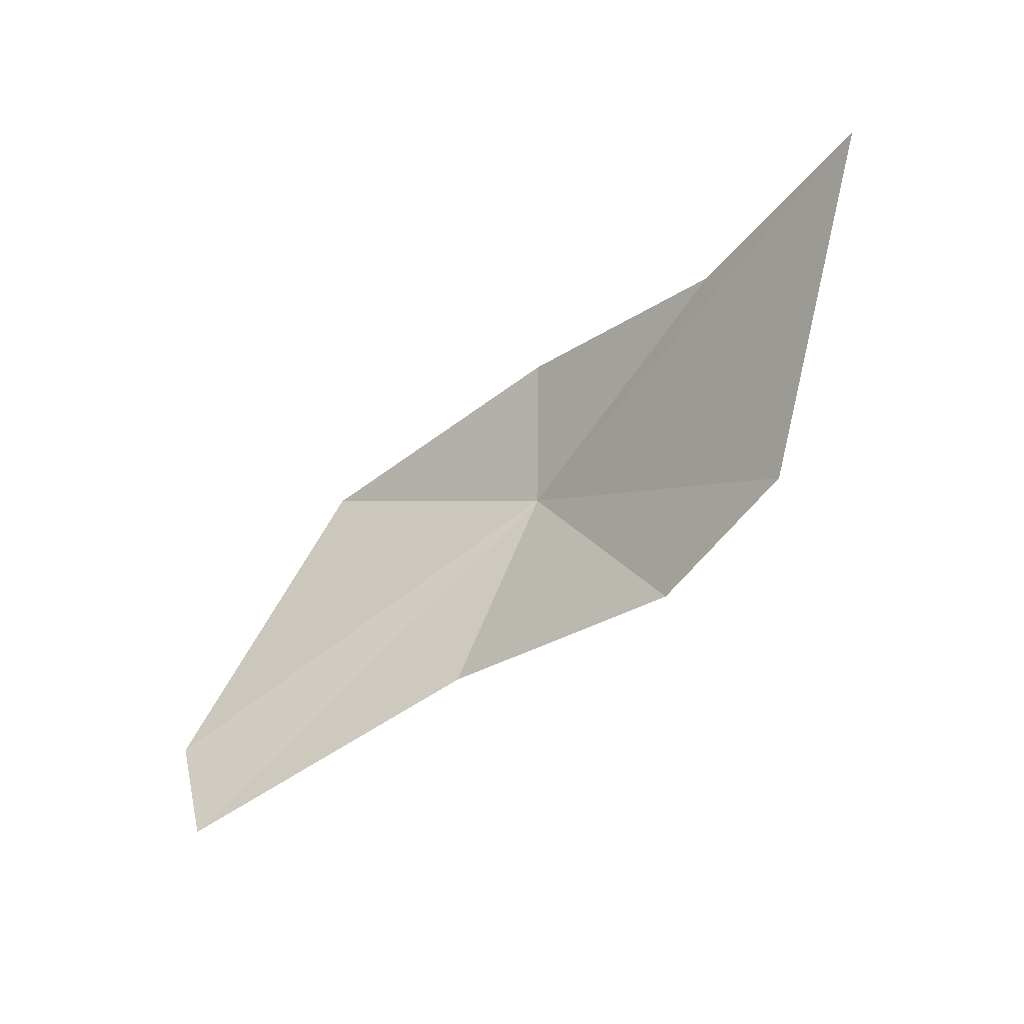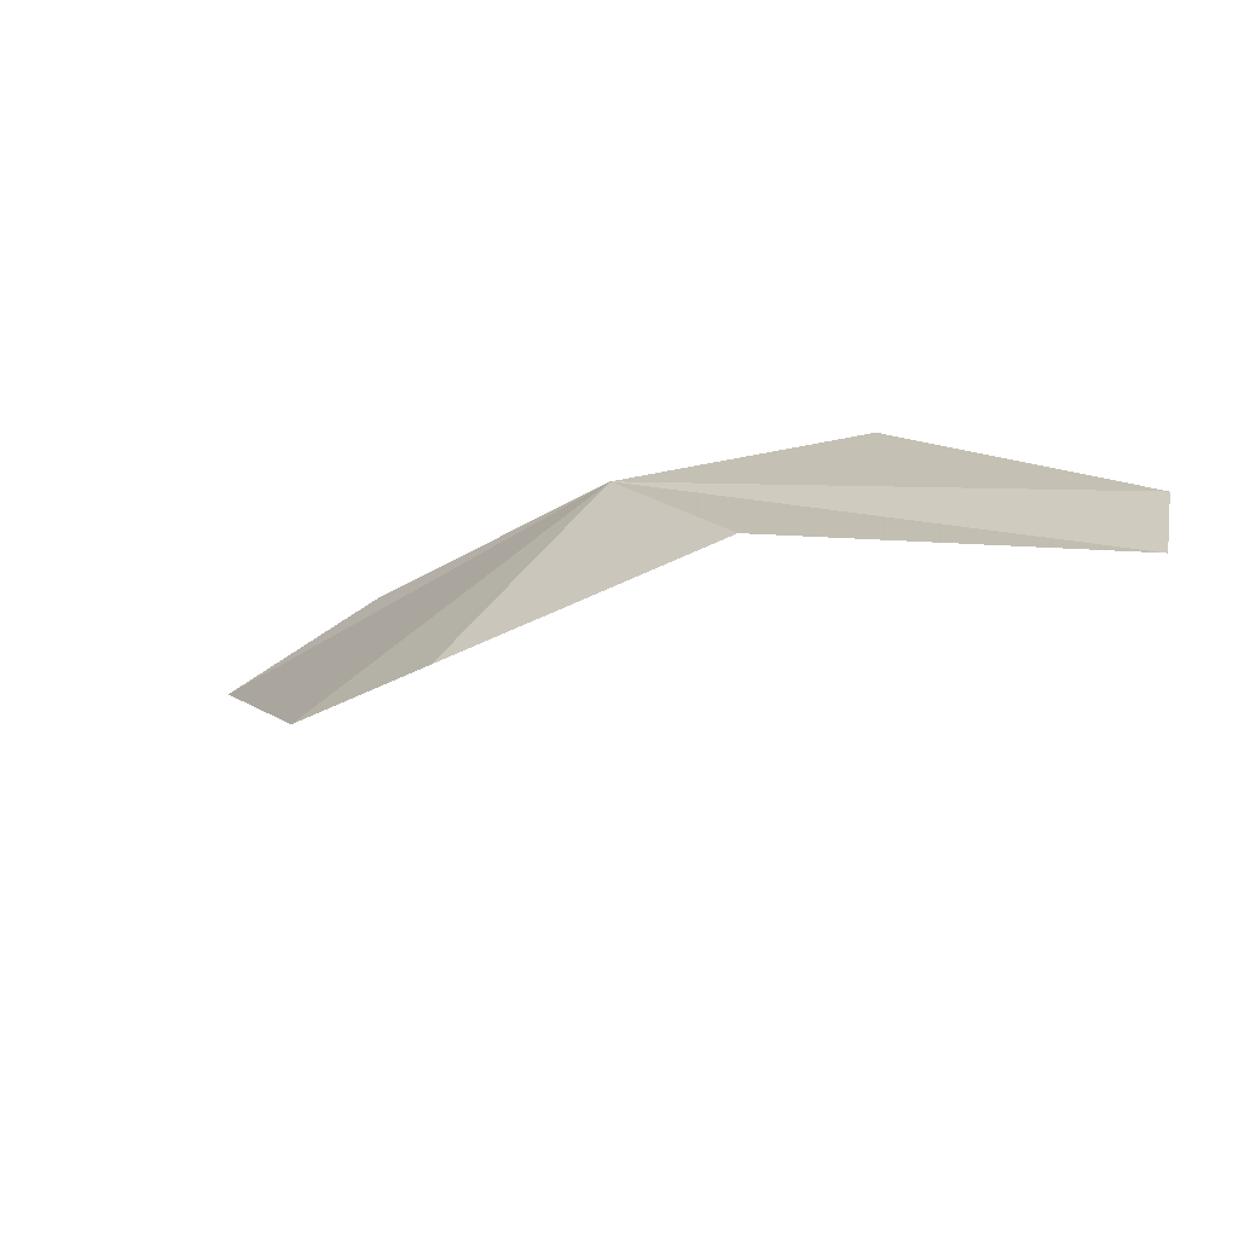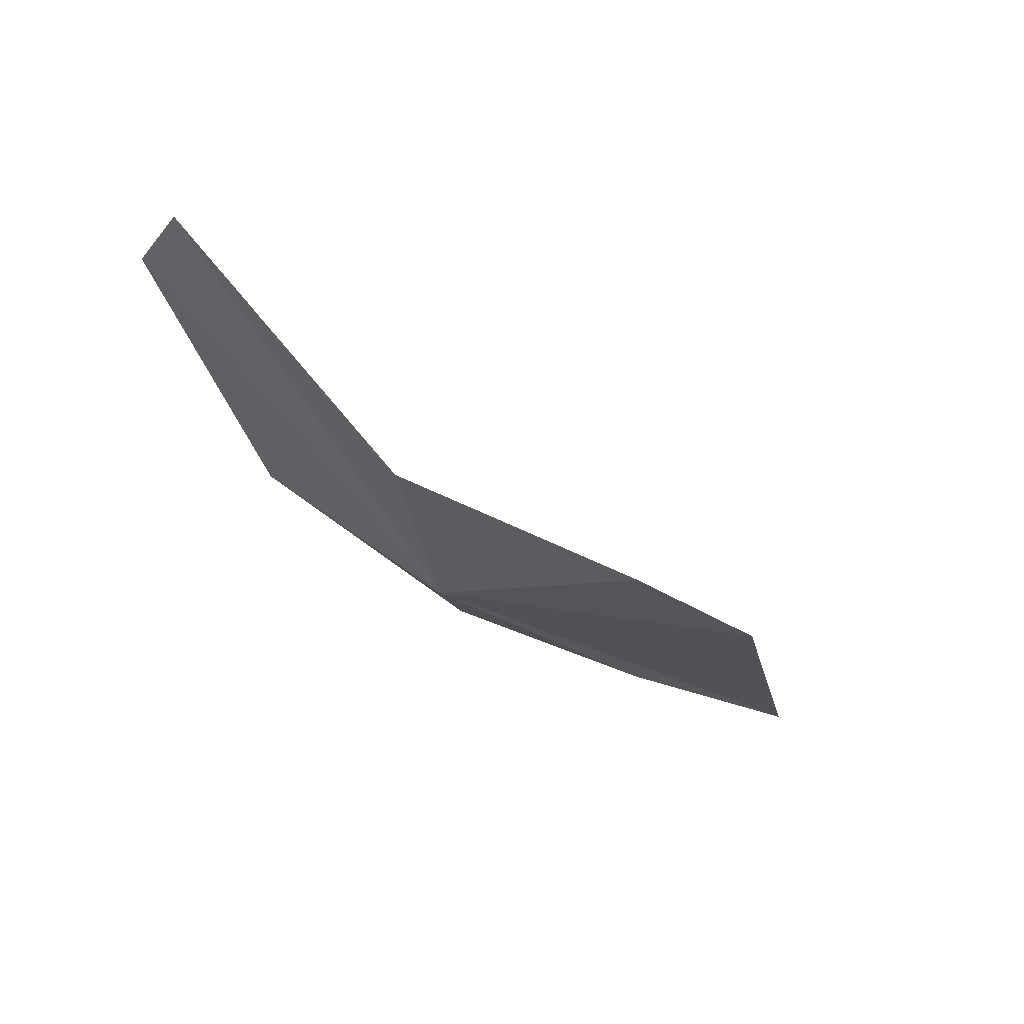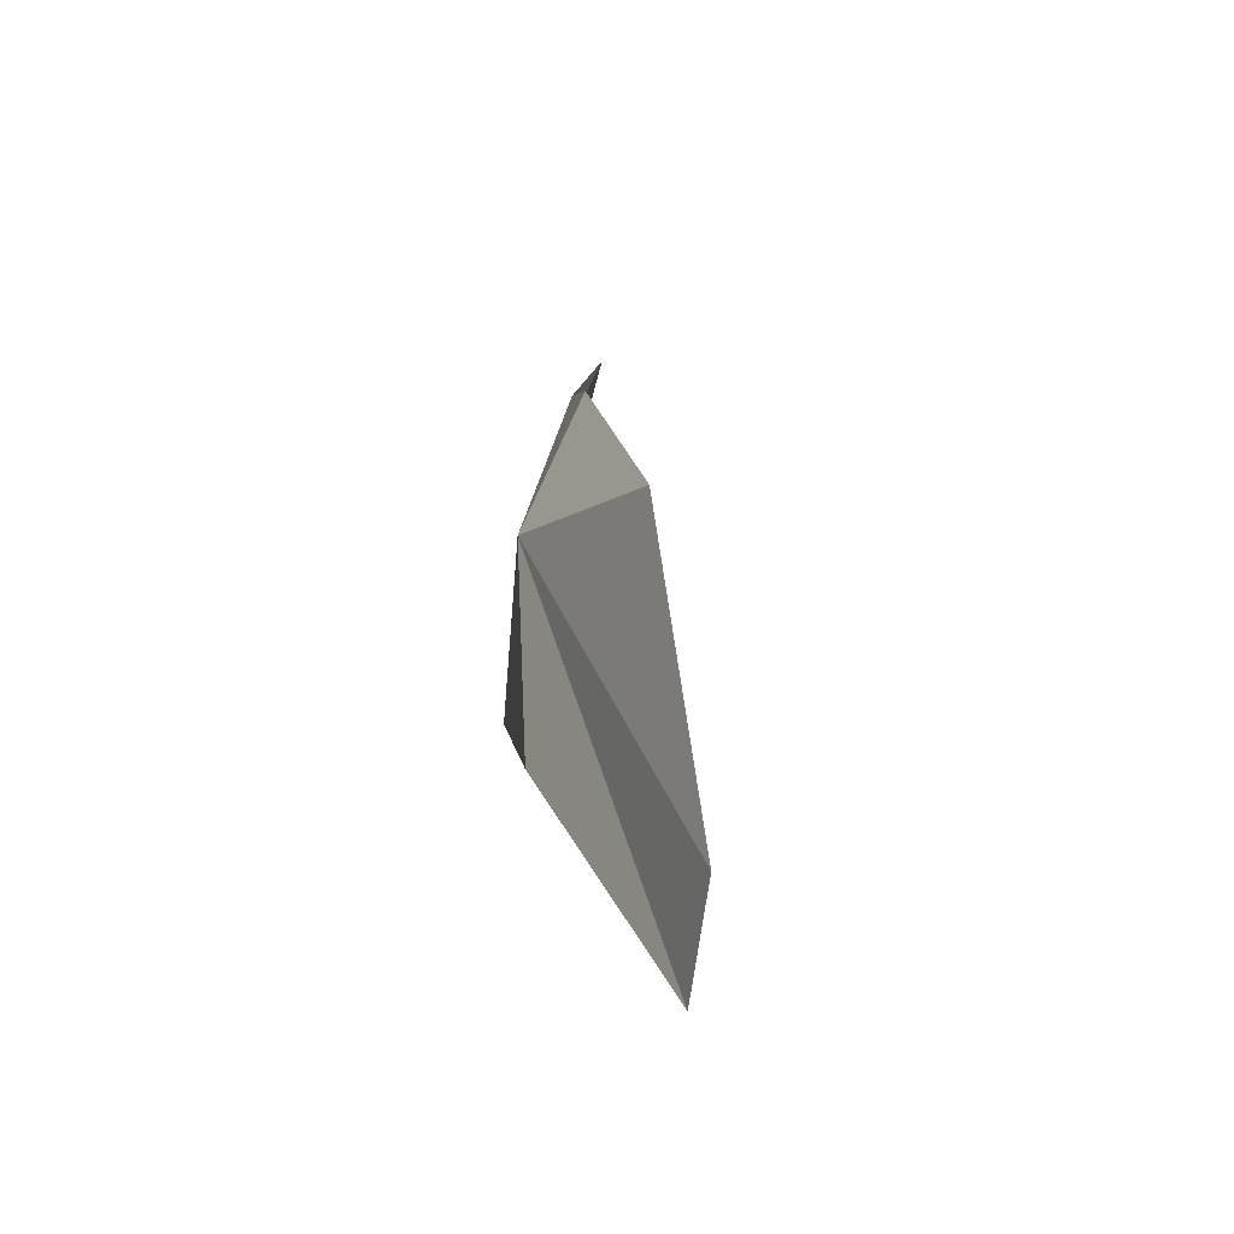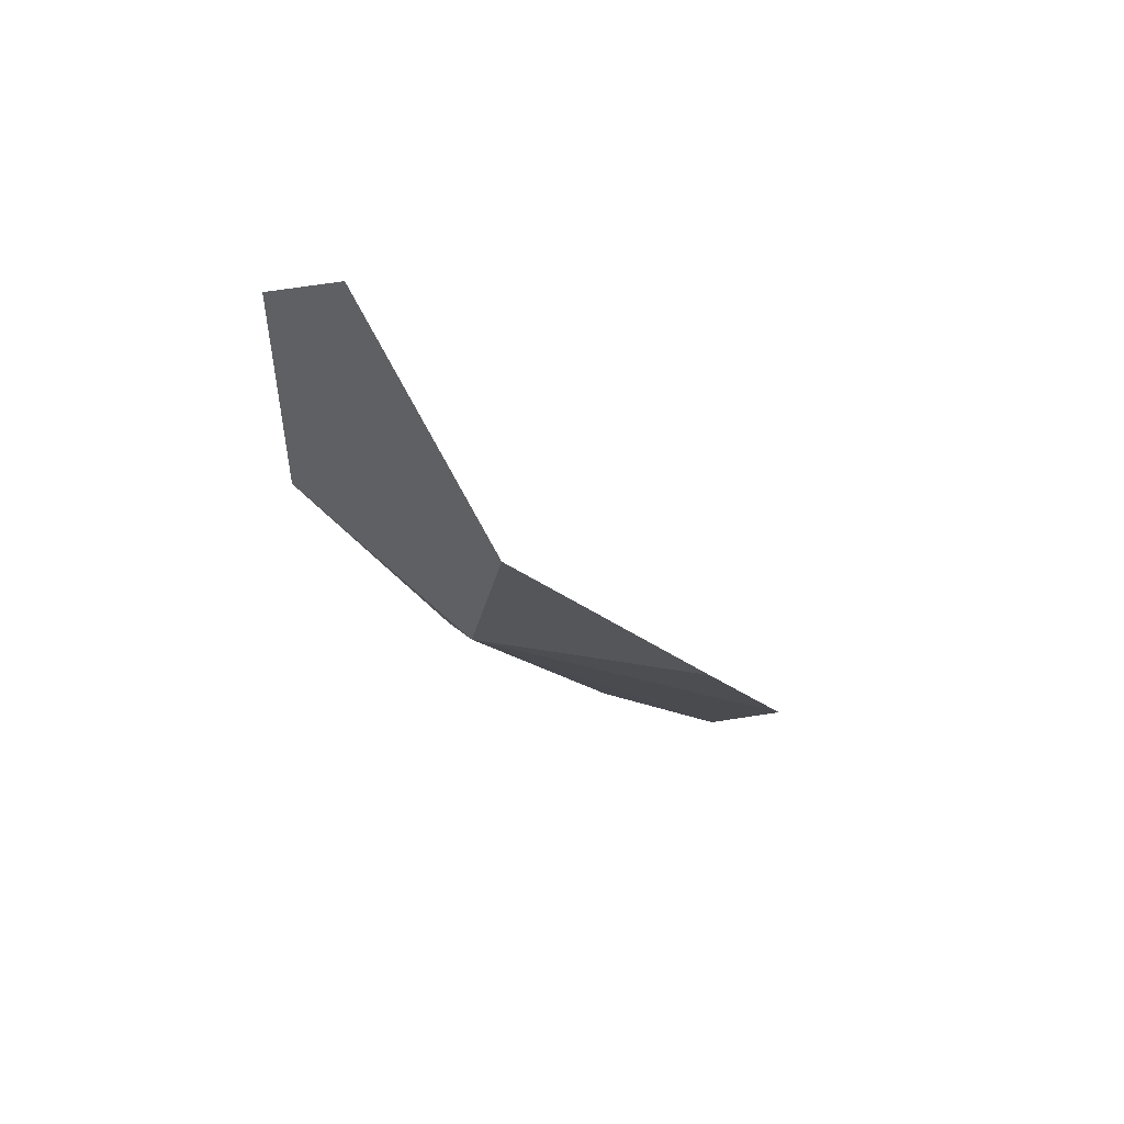
<metadata>
{"format":"obj","ext":"obj","renderer":"f3d","projection":"perspective","resolution":1024,"background":"white","views":[{"elev":-32.4,"azim":54.0,"up":"+Y"},{"elev":-57.8,"azim":-138.6,"up":"+Y"},{"elev":-29.9,"azim":-20.8,"up":"+Z"},{"elev":4.4,"azim":-81.8,"up":"+Y"},{"elev":-14.5,"azim":-41.2,"up":"+Z"}]}
</metadata>
<code>
v -77.5 15.33 -66.47
v -67.9 4.313 -69.1
v -57.88 7.957 -69.69
v -46.42 25.3 -66.74
v -59.61 22.8 -66.55
v -73.41 22.83 -63.57
v -84.33 4.167 -64.85
v -101.6 2.581 -53.91
v -100.7 -3.507 -54.97
v -89.14 18.2 -58.1
f 1 3 2
f 1 4 3
f 1 5 4
f 1 6 5
f 1 2 7
f 1 9 8
f 1 10 6
f 1 8 10
f 1 7 9

</code>
